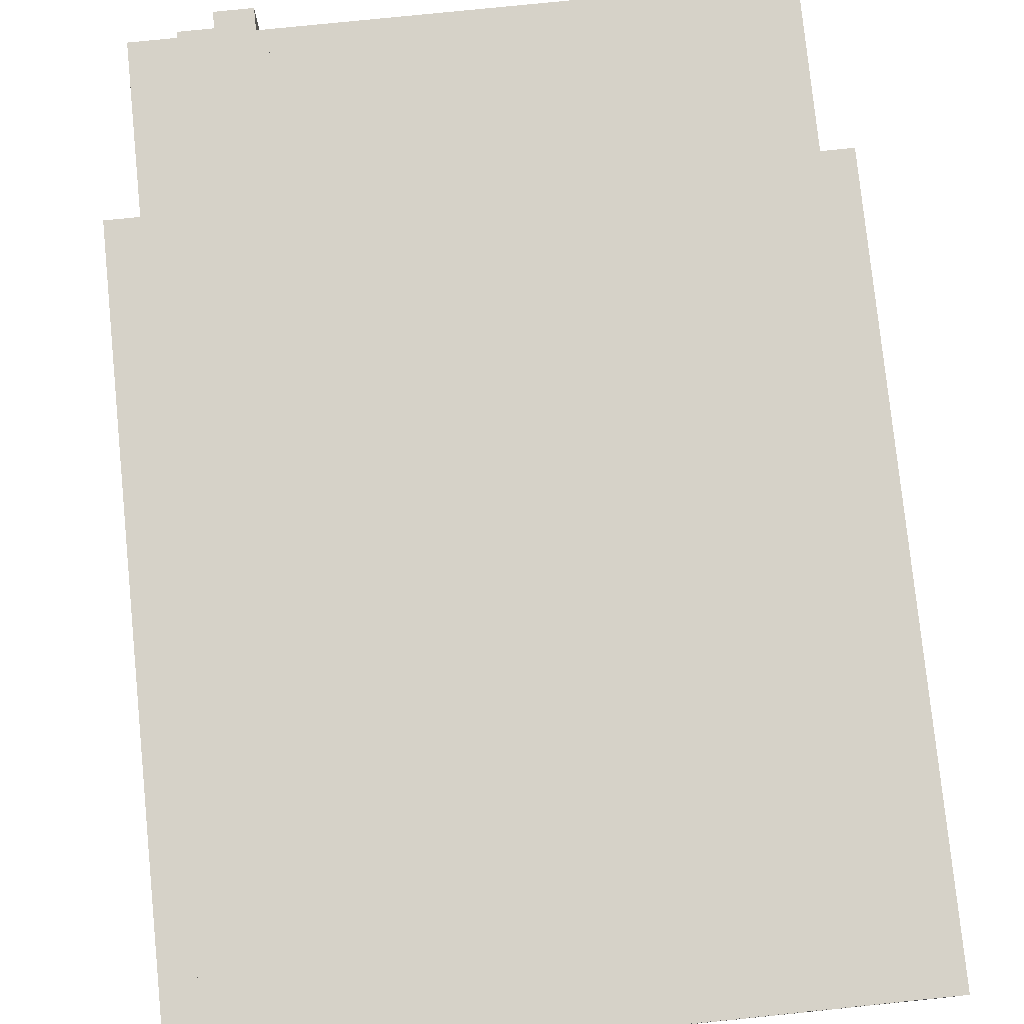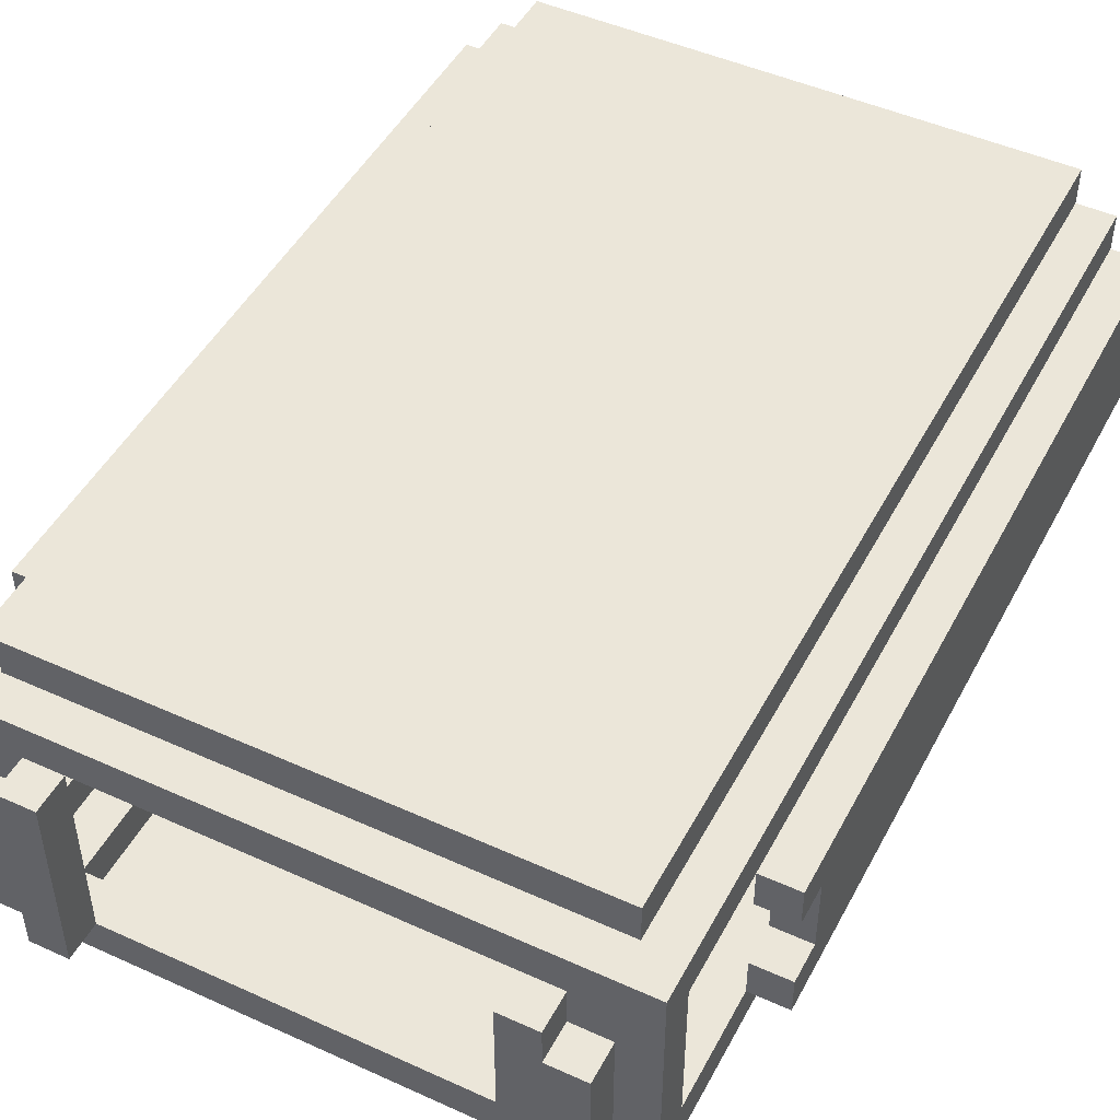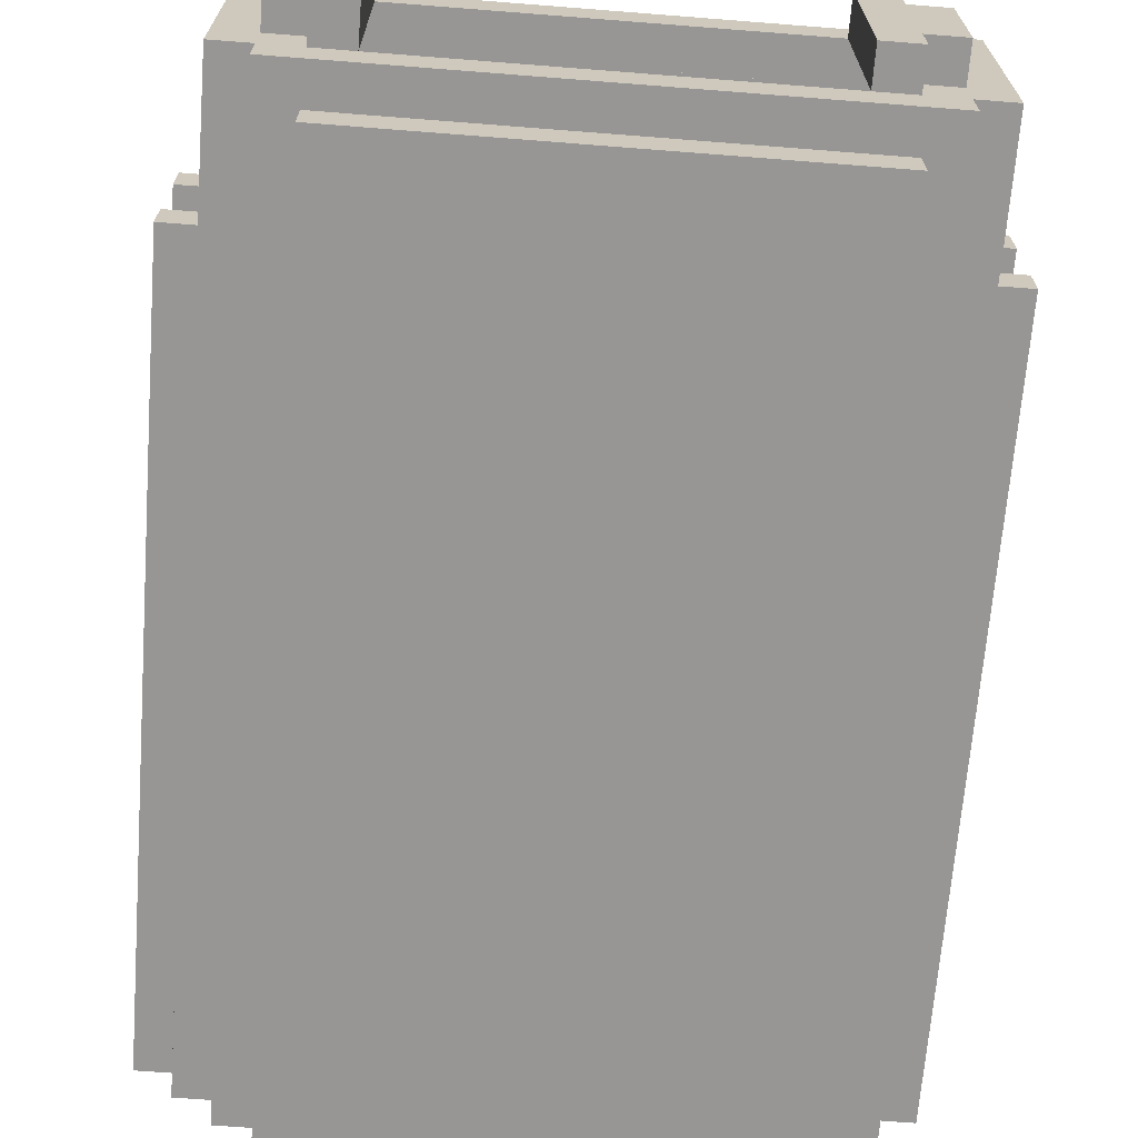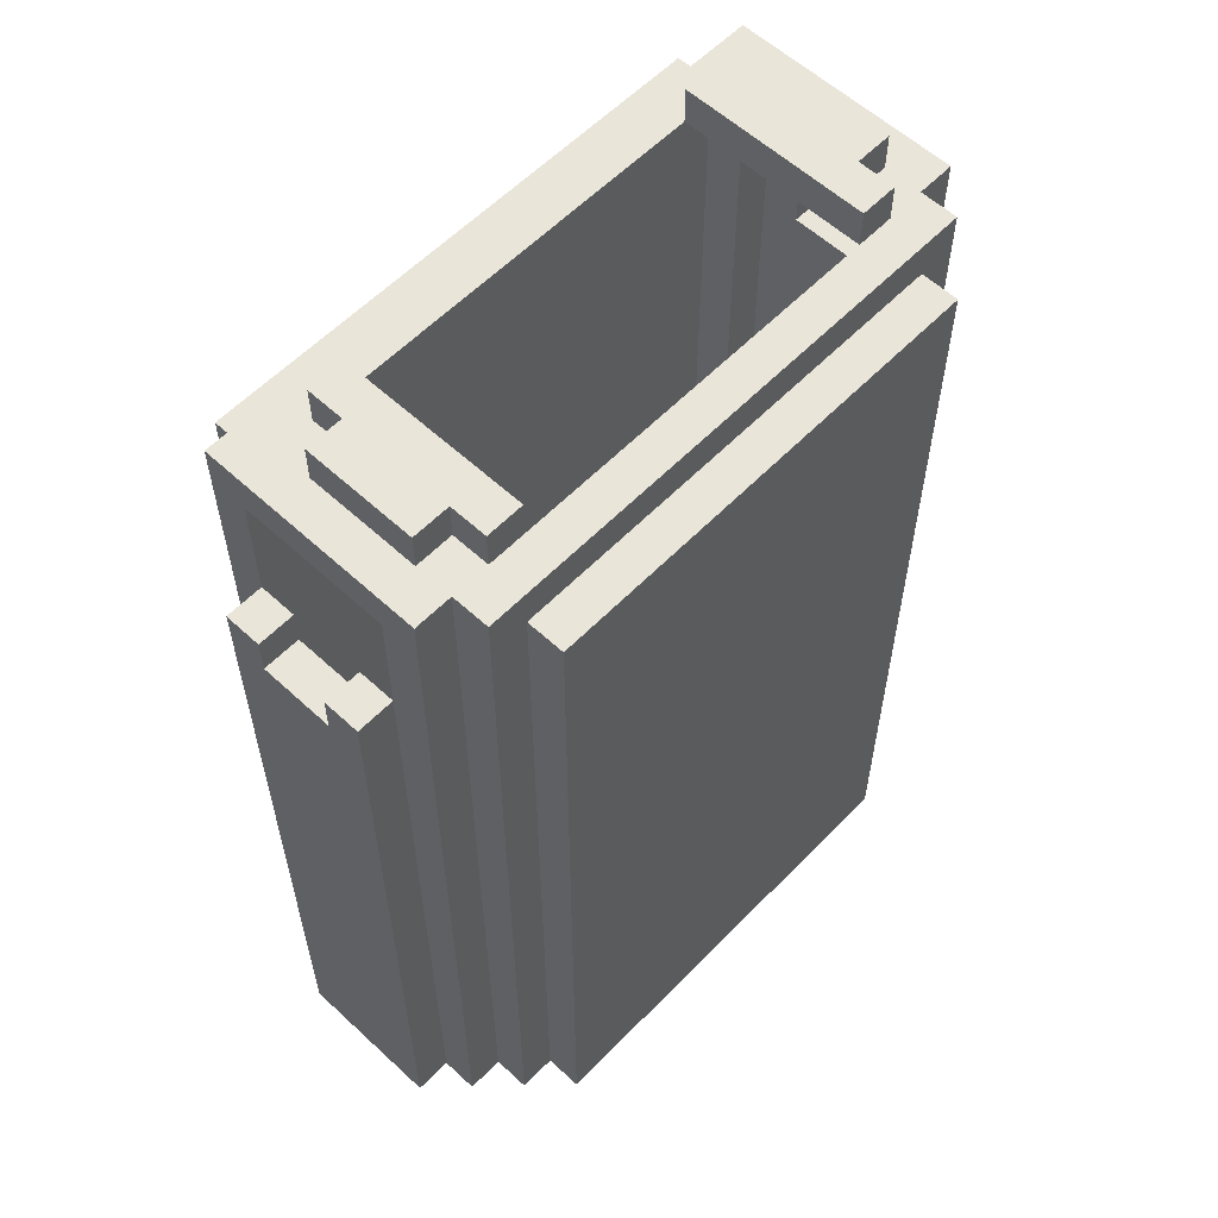
<metadata>
{"format":"obj","ext":"obj","renderer":"f3d","projection":"perspective","resolution":1024,"background":"white","views":[{"elev":78.2,"azim":-5.8,"up":"+Z"},{"elev":47.7,"azim":-153.0,"up":"+Z"},{"elev":-67.8,"azim":175.5,"up":"+Z"},{"elev":58.4,"azim":133.6,"up":"+Y"}]}
</metadata>
<code>
o
v -0.9 0 0.5
v -0.9 0 0.1
v -0.9 1.9 0.4
v -0.9 1.9 0.2
v -0.9 2 0.5
v -0.9 2 0.4
v -0.9 2 0.2
v -0.9 2 0.1
v -0.8 0 0.6
v -0.8 0 0.5
v -0.8 0 0.1
v -0.8 0 0
v -0.8 2 0.5
v -0.8 2 0.1
v -0.8 2.3 0.5
v -0.8 2.3 0.1
v -0.8 2.4 0.6
v -0.8 2.4 0
v -0.7 0 0.7
v -0.7 0 0.6
v -0.7 0 0
v -0.7 0 -0.1
v -0.7 2.3 0.7
v -0.7 2.3 0.6
v -0.7 2.4 0.4
v -0.7 2.4 0.1
v -0.7 2.4 0
v -0.7 2.4 -0.1
v -0.7 2.5 0.4
v -0.7 2.5 0.1
v -0.6 0 -0.1
v -0.6 0 -0.2
v -0.6 2.3 -0.1
v -0.6 2.3 -0.2
v -0.6 2.4 0.5
v -0.6 2.4 0.4
v -0.6 2.4 0.1
v -0.6 2.4 0
v -0.6 2.5 0.5
v -0.6 2.5 0.4
v -0.6 2.5 0.1
v -0.6 2.5 0
v 0.5 2.4 0.5
v 0.5 2.4 0
v 0.5 2.5 0.5
v 0.5 2.5 0
v 0.6 0 0
v 0.6 0 -0.1
v 0.6 2.3 0.5
v 0.6 2.3 0.4
v 0.6 2.3 0.1
v 0.6 2.3 0
v 0.6 2.3 -0.1
v 0.6 2.4 0.5
v 0.6 2.4 0.4
v 0.6 2.4 0.1
v 0.6 2.4 0
v 0.7 0 0.6
v 0.7 0 0.5
v 0.7 0 0.1
v 0.7 0 0
v 0.7 2.3 0.6
v 0.7 2.3 0.5
v 0.7 2.3 0.4
v 0.7 2.3 0.1
v 0.7 2.3 0
v 0.7 2.4 0.4
v 0.7 2.4 0.1
v 0.8 0 0.5
v 0.8 0 0.1
v 0.8 1.9 0.4
v 0.8 1.9 0.2
v 0.8 2 0.5
v 0.8 2 0.4
v 0.8 2 0.2
v 0.8 2 0.1
v -0.8 0 0.5
v -0.8 0 0.1
v -0.8 1.9 0.4
v -0.8 1.9 0.2
v -0.8 2 0.5
v -0.8 2 0.4
v -0.8 2 0.2
v -0.8 2 0.1
v -0.7 0 0.6
v -0.7 0 0.5
v -0.7 0 0.1
v -0.7 0 0
v -0.7 2.3 0.6
v -0.7 2.3 0.5
v -0.7 2.3 0.4
v -0.7 2.3 0.1
v -0.7 2.3 0
v -0.7 2.4 0.4
v -0.7 2.4 0.1
v -0.6 0 0
v -0.6 0 -0.1
v -0.6 2.3 0.5
v -0.6 2.3 0.4
v -0.6 2.3 0.1
v -0.6 2.3 0
v -0.6 2.3 -0.1
v -0.6 2.4 0.5
v -0.6 2.4 0.4
v -0.6 2.4 0.1
v -0.6 2.4 0
v -0.5 2.4 0.5
v -0.5 2.4 0
v -0.5 2.5 0.5
v -0.5 2.5 0
v 0.6 0 -0.1
v 0.6 0 -0.2
v 0.6 2.3 -0.1
v 0.6 2.3 -0.2
v 0.6 2.4 0.5
v 0.6 2.4 0.4
v 0.6 2.4 0.1
v 0.6 2.4 0
v 0.6 2.5 0.5
v 0.6 2.5 0.4
v 0.6 2.5 0.1
v 0.6 2.5 0
v 0.7 0 0.7
v 0.7 0 0.6
v 0.7 0 0
v 0.7 0 -0.1
v 0.7 2.3 0.7
v 0.7 2.3 0.6
v 0.7 2.4 0.4
v 0.7 2.4 0.1
v 0.7 2.4 0
v 0.7 2.4 -0.1
v 0.7 2.5 0.4
v 0.7 2.5 0.1
v 0.8 0 0.6
v 0.8 0 0.5
v 0.8 0 0.1
v 0.8 0 0
v 0.8 2 0.5
v 0.8 2 0.1
v 0.8 2.3 0.5
v 0.8 2.3 0.1
v 0.8 2.4 0.6
v 0.8 2.4 0
v 0.9 0 0.5
v 0.9 0 0.1
v 0.9 1.9 0.4
v 0.9 1.9 0.2
v 0.9 2 0.5
v 0.9 2 0.4
v 0.9 2 0.2
v 0.9 2 0.1
v -0.7 0 0.7
v -0.7 2.3 0.7
v -0.3 1.4 0.7
v -0.3 1.6 0.7
v -0.1 1 0.7
v -0.1 1.4 0.7
v -0.1 1.6 0.7
v -0.1 1.8 0.7
v 0.1 1 0.7
v 0.1 1.4 0.7
v 0.1 1.6 0.7
v 0.1 1.8 0.7
v 0.3 1.4 0.7
v 0.3 1.6 0.7
v 0.7 0 0.7
v 0.7 2.3 0.7
v -0.8 0 0.6
v -0.8 2.4 0.6
v -0.7 0 0.6
v -0.7 2.3 0.6
v 0.7 0 0.6
v 0.7 2.3 0.6
v 0.8 0 0.6
v 0.8 2.4 0.6
v -0.9 0 0.5
v -0.9 2 0.5
v -0.8 0 0.5
v -0.8 2 0.5
v -0.6 2.4 0.5
v -0.6 2.5 0.5
v -0.5 2.4 0.5
v -0.5 2.5 0.5
v 0.5 2.4 0.5
v 0.5 2.5 0.5
v 0.6 2.4 0.5
v 0.6 2.5 0.5
v 0.8 0 0.5
v 0.8 2 0.5
v 0.9 0 0.5
v 0.9 2 0.5
v -0.7 2.4 0.4
v -0.7 2.5 0.4
v -0.6 2.4 0.4
v -0.6 2.5 0.4
v 0.6 2.4 0.4
v 0.6 2.5 0.4
v 0.7 2.4 0.4
v 0.7 2.5 0.4
v -0.9 1.9 0.2
v -0.9 2 0.2
v -0.8 1.9 0.2
v -0.8 2 0.2
v 0.8 1.9 0.2
v 0.8 2 0.2
v 0.9 1.9 0.2
v 0.9 2 0.2
v -0.8 0 0.1
v -0.8 2 0.1
v -0.8 2.3 0.1
v -0.7 0 0.1
v -0.7 2.3 0.1
v -0.7 2.4 0.1
v -0.6 2.3 0.1
v -0.6 2.4 0.1
v 0.6 2.3 0.1
v 0.6 2.4 0.1
v 0.7 0 0.1
v 0.7 2.3 0.1
v 0.7 2.4 0.1
v 0.8 0 0.1
v 0.8 2 0.1
v 0.8 2.3 0.1
v -0.7 0 0
v -0.7 2.3 0
v -0.6 0 0
v -0.6 2.3 0
v -0.6 2.4 0
v -0.5 2.4 0
v 0.5 2.4 0
v 0.6 0 0
v 0.6 2.3 0
v 0.6 2.4 0
v 0.7 0 0
v 0.7 2.3 0
v -0.6 0 -0.1
v -0.6 2.3 -0.1
v 0.6 0 -0.1
v 0.6 2.3 -0.1
v -0.7 0 0.6
v -0.7 2.3 0.6
v -0.3 1.4 0.6
v -0.3 1.6 0.6
v -0.1 1 0.6
v -0.1 1.4 0.6
v -0.1 1.6 0.6
v -0.1 1.8 0.6
v 0.1 1 0.6
v 0.1 1.4 0.6
v 0.1 1.6 0.6
v 0.1 1.8 0.6
v 0.3 1.4 0.6
v 0.3 1.6 0.6
v 0.7 0 0.6
v 0.7 2.3 0.6
v -0.8 0 0.5
v -0.8 2 0.5
v -0.8 2.3 0.5
v -0.7 0 0.5
v -0.7 2.3 0.5
v -0.6 2.3 0.5
v -0.6 2.4 0.5
v -0.5 2.4 0.5
v 0.5 2.4 0.5
v 0.6 2.3 0.5
v 0.6 2.4 0.5
v 0.7 0 0.5
v 0.7 2.3 0.5
v 0.8 0 0.5
v 0.8 2 0.5
v 0.8 2.3 0.5
v -0.9 1.9 0.4
v -0.9 2 0.4
v -0.8 1.9 0.4
v -0.8 2 0.4
v -0.7 2.3 0.4
v -0.7 2.4 0.4
v -0.6 2.3 0.4
v -0.6 2.4 0.4
v 0.6 2.3 0.4
v 0.6 2.4 0.4
v 0.7 2.3 0.4
v 0.7 2.4 0.4
v 0.8 1.9 0.4
v 0.8 2 0.4
v 0.9 1.9 0.4
v 0.9 2 0.4
v -0.9 0 0.1
v -0.9 2 0.1
v -0.8 0 0.1
v -0.8 2 0.1
v -0.7 2.4 0.1
v -0.7 2.5 0.1
v -0.6 2.4 0.1
v -0.6 2.5 0.1
v 0.6 2.4 0.1
v 0.6 2.5 0.1
v 0.7 2.4 0.1
v 0.7 2.5 0.1
v 0.8 0 0.1
v 0.8 2 0.1
v 0.9 0 0.1
v 0.9 2 0.1
v -0.8 0 0
v -0.8 2.4 0
v -0.7 0 0
v -0.7 2.4 0
v -0.6 2.4 0
v -0.6 2.5 0
v -0.5 2.4 0
v -0.5 2.5 0
v 0.5 2.4 0
v 0.5 2.5 0
v 0.6 2.4 0
v 0.6 2.5 0
v 0.7 0 0
v 0.7 2.4 0
v 0.8 0 0
v 0.8 2.4 0
v -0.7 0 -0.1
v -0.7 2.4 -0.1
v -0.6 0 -0.1
v -0.6 2.3 -0.1
v 0.6 0 -0.1
v 0.6 2.3 -0.1
v 0.7 0 -0.1
v 0.7 2.4 -0.1
v -0.6 0 -0.2
v -0.6 2.3 -0.2
v 0.6 0 -0.2
v 0.6 2.3 -0.2
v -0.7 0 0.7
v 0.7 0 0.7
v -0.8 0 0.6
v -0.7 0 0.6
v 0.7 0 0.6
v 0.8 0 0.6
v -0.9 0 0.5
v -0.8 0 0.5
v -0.7 0 0.5
v 0.7 0 0.5
v 0.8 0 0.5
v 0.9 0 0.5
v -0.9 0 0.1
v -0.8 0 0.1
v -0.7 0 0.1
v 0.7 0 0.1
v 0.8 0 0.1
v 0.9 0 0.1
v -0.8 0 0
v -0.7 0 0
v -0.6 0 0
v 0.6 0 0
v 0.7 0 0
v 0.8 0 0
v -0.7 0 -0.1
v -0.6 0 -0.1
v 0.6 0 -0.1
v 0.7 0 -0.1
v -0.6 0 -0.2
v 0.6 0 -0.2
v -0.7 2.3 0.6
v 0.7 2.3 0.6
v -0.8 2.3 0.5
v -0.7 2.3 0.5
v -0.6 2.3 0.5
v 0.6 2.3 0.5
v 0.7 2.3 0.5
v 0.8 2.3 0.5
v -0.7 2.3 0.4
v -0.6 2.3 0.4
v 0.6 2.3 0.4
v 0.7 2.3 0.4
v -0.8 2.3 0.1
v -0.7 2.3 0.1
v -0.6 2.3 0.1
v 0.6 2.3 0.1
v 0.7 2.3 0.1
v 0.8 2.3 0.1
v -0.7 2.3 0
v -0.6 2.3 0
v 0.6 2.3 0
v 0.7 2.3 0
v -0.6 2.3 -0.1
v 0.6 2.3 -0.1
v -0.6 2.4 0.5
v -0.5 2.4 0.5
v 0.5 2.4 0.5
v 0.6 2.4 0.5
v -0.7 2.4 0.4
v -0.6 2.4 0.4
v 0.6 2.4 0.4
v 0.7 2.4 0.4
v -0.7 2.4 0.1
v -0.6 2.4 0.1
v 0.6 2.4 0.1
v 0.7 2.4 0.1
v -0.6 2.4 0
v -0.5 2.4 0
v 0.5 2.4 0
v 0.6 2.4 0
v -0.9 1.9 0.4
v -0.8 1.9 0.4
v 0.8 1.9 0.4
v 0.9 1.9 0.4
v -0.9 1.9 0.2
v -0.8 1.9 0.2
v 0.8 1.9 0.2
v 0.9 1.9 0.2
v -0.9 2 0.5
v -0.8 2 0.5
v 0.8 2 0.5
v 0.9 2 0.5
v -0.9 2 0.4
v -0.8 2 0.4
v 0.8 2 0.4
v 0.9 2 0.4
v -0.9 2 0.2
v -0.8 2 0.2
v 0.8 2 0.2
v 0.9 2 0.2
v -0.9 2 0.1
v -0.8 2 0.1
v 0.8 2 0.1
v 0.9 2 0.1
v -0.7 2.3 0.7
v 0.7 2.3 0.7
v -0.7 2.3 0.6
v 0.7 2.3 0.6
v -0.6 2.3 -0.1
v 0.6 2.3 -0.1
v -0.6 2.3 -0.2
v 0.6 2.3 -0.2
v -0.8 2.4 0.6
v 0.8 2.4 0.6
v -0.6 2.4 0.5
v -0.5 2.4 0.5
v 0.5 2.4 0.5
v 0.6 2.4 0.5
v -0.7 2.4 0.4
v -0.6 2.4 0.4
v 0.6 2.4 0.4
v 0.7 2.4 0.4
v -0.7 2.4 0.1
v -0.6 2.4 0.1
v 0.6 2.4 0.1
v 0.7 2.4 0.1
v -0.8 2.4 0
v -0.7 2.4 0
v -0.6 2.4 0
v -0.5 2.4 0
v 0.5 2.4 0
v 0.6 2.4 0
v 0.7 2.4 0
v 0.8 2.4 0
v -0.7 2.4 -0.1
v 0.7 2.4 -0.1
v -0.6 2.5 0.5
v -0.5 2.5 0.5
v 0.5 2.5 0.5
v 0.6 2.5 0.5
v -0.7 2.5 0.4
v -0.6 2.5 0.4
v 0.6 2.5 0.4
v 0.7 2.5 0.4
v -0.7 2.5 0.1
v -0.6 2.5 0.1
v 0.6 2.5 0.1
v 0.7 2.5 0.1
v -0.6 2.5 0
v -0.5 2.5 0
v 0.5 2.5 0
v 0.6 2.5 0
f 3 2 1
f 4 2 3
f 5 3 1
f 6 3 5
f 7 2 4
f 8 2 7
f 13 10 9
f 14 12 11
f 15 13 9
f 16 12 14
f 17 15 9
f 17 16 15
f 18 12 16
f 18 16 17
f 23 20 19
f 24 20 23
f 27 22 21
f 28 22 27
f 29 26 25
f 30 26 29
f 33 32 31
f 34 32 33
f 39 36 35
f 40 36 39
f 41 38 37
f 42 38 41
f 45 44 43
f 46 44 45
f 52 48 47
f 53 48 52
f 54 50 49
f 55 50 54
f 56 52 51
f 57 52 56
f 62 59 58
f 63 59 62
f 65 61 60
f 66 61 65
f 67 65 64
f 68 65 67
f 71 70 69
f 72 70 71
f 73 71 69
f 74 71 73
f 75 70 72
f 76 70 75
f 77 78 79
f 79 78 80
f 77 79 81
f 81 79 82
f 80 78 83
f 83 78 84
f 85 86 89
f 89 86 90
f 87 88 92
f 92 88 93
f 91 92 94
f 94 92 95
f 96 97 101
f 101 97 102
f 98 99 103
f 103 99 104
f 100 101 105
f 105 101 106
f 107 108 109
f 109 108 110
f 111 112 113
f 113 112 114
f 115 116 119
f 119 116 120
f 117 118 121
f 121 118 122
f 123 124 127
f 127 124 128
f 125 126 131
f 131 126 132
f 129 130 133
f 133 130 134
f 135 136 139
f 137 138 140
f 135 139 141
f 140 138 142
f 135 141 143
f 141 142 143
f 142 138 144
f 143 142 144
f 145 146 147
f 147 146 148
f 145 147 149
f 149 147 150
f 148 146 151
f 151 146 152
f 155 154 153
f 156 154 155
f 157 155 153
f 158 156 155
f 158 155 157
f 159 154 156
f 159 156 158
f 160 154 159
f 161 158 157
f 161 157 153
f 161 160 159
f 161 159 158
f 162 160 161
f 163 160 162
f 164 154 160
f 164 160 163
f 165 163 162
f 165 162 161
f 166 164 163
f 166 163 165
f 167 161 153
f 167 165 161
f 167 166 165
f 168 154 164
f 168 166 167
f 168 164 166
f 171 170 169
f 172 170 171
f 174 170 172
f 175 174 173
f 176 170 174
f 176 174 175
f 179 178 177
f 180 178 179
f 183 182 181
f 184 182 183
f 187 186 185
f 188 186 187
f 191 190 189
f 192 190 191
f 195 194 193
f 196 194 195
f 199 198 197
f 200 198 199
f 203 202 201
f 204 202 203
f 207 206 205
f 208 206 207
f 212 210 209
f 212 211 210
f 213 211 212
f 215 214 213
f 216 214 215
f 220 218 217
f 221 218 220
f 222 220 219
f 223 220 222
f 224 220 223
f 227 226 225
f 228 226 227
f 230 229 228
f 231 230 228
f 233 231 228
f 234 231 233
f 235 233 232
f 236 233 235
f 239 238 237
f 240 238 239
f 241 242 243
f 243 242 244
f 241 243 245
f 243 244 246
f 245 243 246
f 244 242 247
f 246 244 247
f 247 242 248
f 245 246 249
f 241 245 249
f 247 248 249
f 246 247 249
f 249 248 250
f 250 248 251
f 248 242 252
f 251 248 252
f 250 251 253
f 249 250 253
f 251 252 254
f 253 251 254
f 241 249 255
f 249 253 255
f 253 254 255
f 252 242 256
f 255 254 256
f 254 252 256
f 257 258 260
f 258 259 260
f 260 259 261
f 262 263 264
f 262 264 265
f 262 265 266
f 266 265 267
f 268 269 270
f 270 269 271
f 271 269 272
f 273 274 275
f 275 274 276
f 277 278 279
f 279 278 280
f 281 282 283
f 283 282 284
f 285 286 287
f 287 286 288
f 289 290 291
f 291 290 292
f 293 294 295
f 295 294 296
f 297 298 299
f 299 298 300
f 301 302 303
f 303 302 304
f 305 306 307
f 307 306 308
f 309 310 311
f 311 310 312
f 313 314 315
f 315 314 316
f 317 318 319
f 319 318 320
f 321 322 323
f 323 322 324
f 324 322 326
f 325 326 327
f 326 322 328
f 327 326 328
f 329 330 331
f 331 330 332
f 336 334 333
f 337 334 336
f 340 336 335
f 341 336 340
f 342 338 337
f 343 338 342
f 345 340 339
f 346 340 345
f 349 344 343
f 350 344 349
f 351 347 346
f 352 347 351
f 355 349 348
f 356 349 355
f 357 353 352
f 358 353 357
f 359 355 354
f 360 355 359
f 361 359 358
f 362 359 361
f 366 364 363
f 367 364 366
f 368 364 367
f 369 364 368
f 371 366 365
f 371 367 366
f 372 367 371
f 373 370 369
f 373 369 368
f 374 370 373
f 375 371 365
f 376 371 375
f 379 370 374
f 380 370 379
f 381 377 376
f 382 377 381
f 383 379 378
f 384 379 383
f 385 383 382
f 386 383 385
f 392 388 387
f 393 390 389
f 395 392 391
f 396 388 392
f 396 392 395
f 397 394 393
f 397 393 389
f 398 394 397
f 399 388 396
f 400 388 399
f 401 397 389
f 402 397 401
f 403 404 407
f 407 404 408
f 405 406 409
f 409 406 410
f 411 412 415
f 415 412 416
f 413 414 417
f 417 414 418
f 419 420 423
f 423 420 424
f 421 422 425
f 425 422 426
f 427 428 429
f 429 428 430
f 431 432 433
f 433 432 434
f 435 436 437
f 437 436 438
f 438 436 439
f 439 436 440
f 435 437 441
f 441 437 442
f 440 436 443
f 443 436 444
f 435 441 445
f 444 436 448
f 445 446 449
f 435 445 449
f 449 446 450
f 450 446 451
f 447 448 454
f 448 436 455
f 454 448 455
f 455 436 456
f 452 453 457
f 453 454 457
f 454 455 457
f 451 452 457
f 450 451 457
f 457 455 458
f 459 460 464
f 461 462 465
f 463 464 467
f 464 460 468
f 467 464 468
f 465 466 469
f 461 465 469
f 469 466 470
f 468 460 471
f 471 460 472
f 461 469 473
f 473 469 474

</code>
